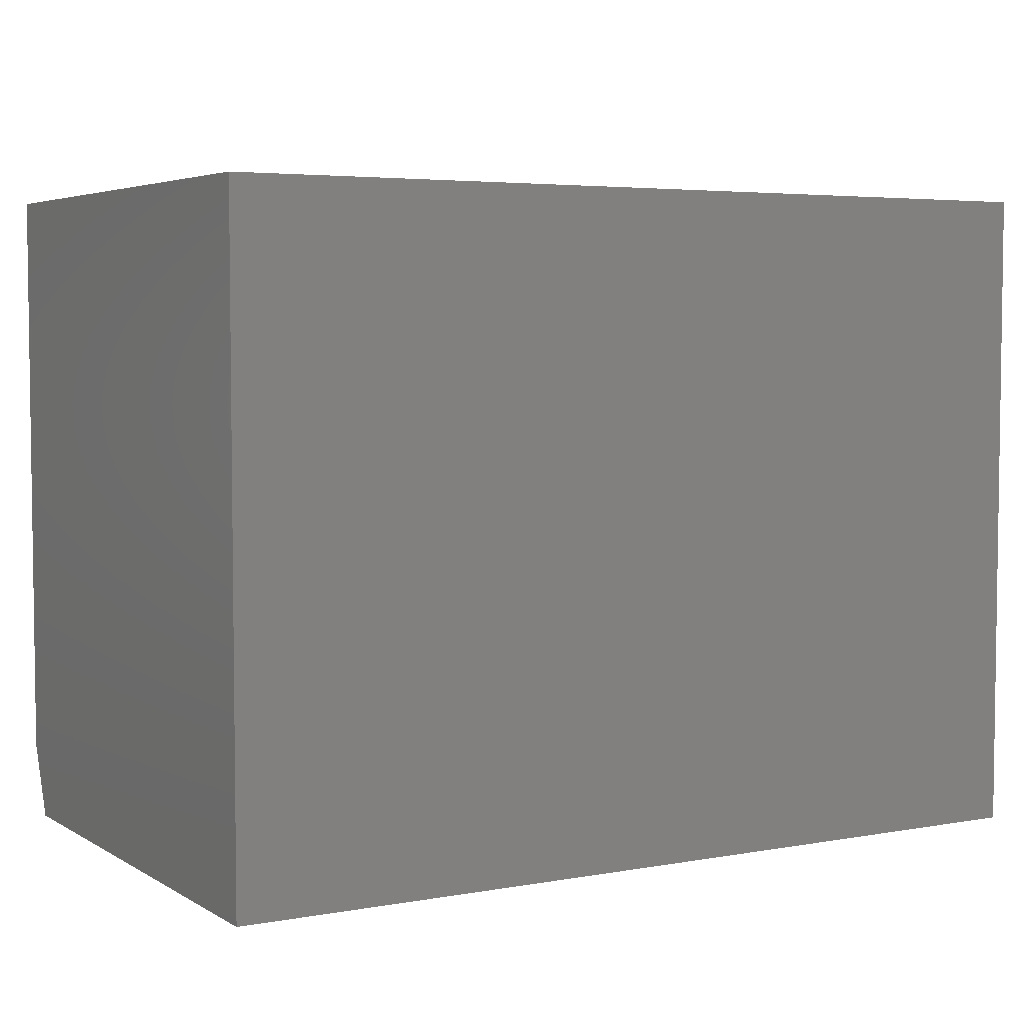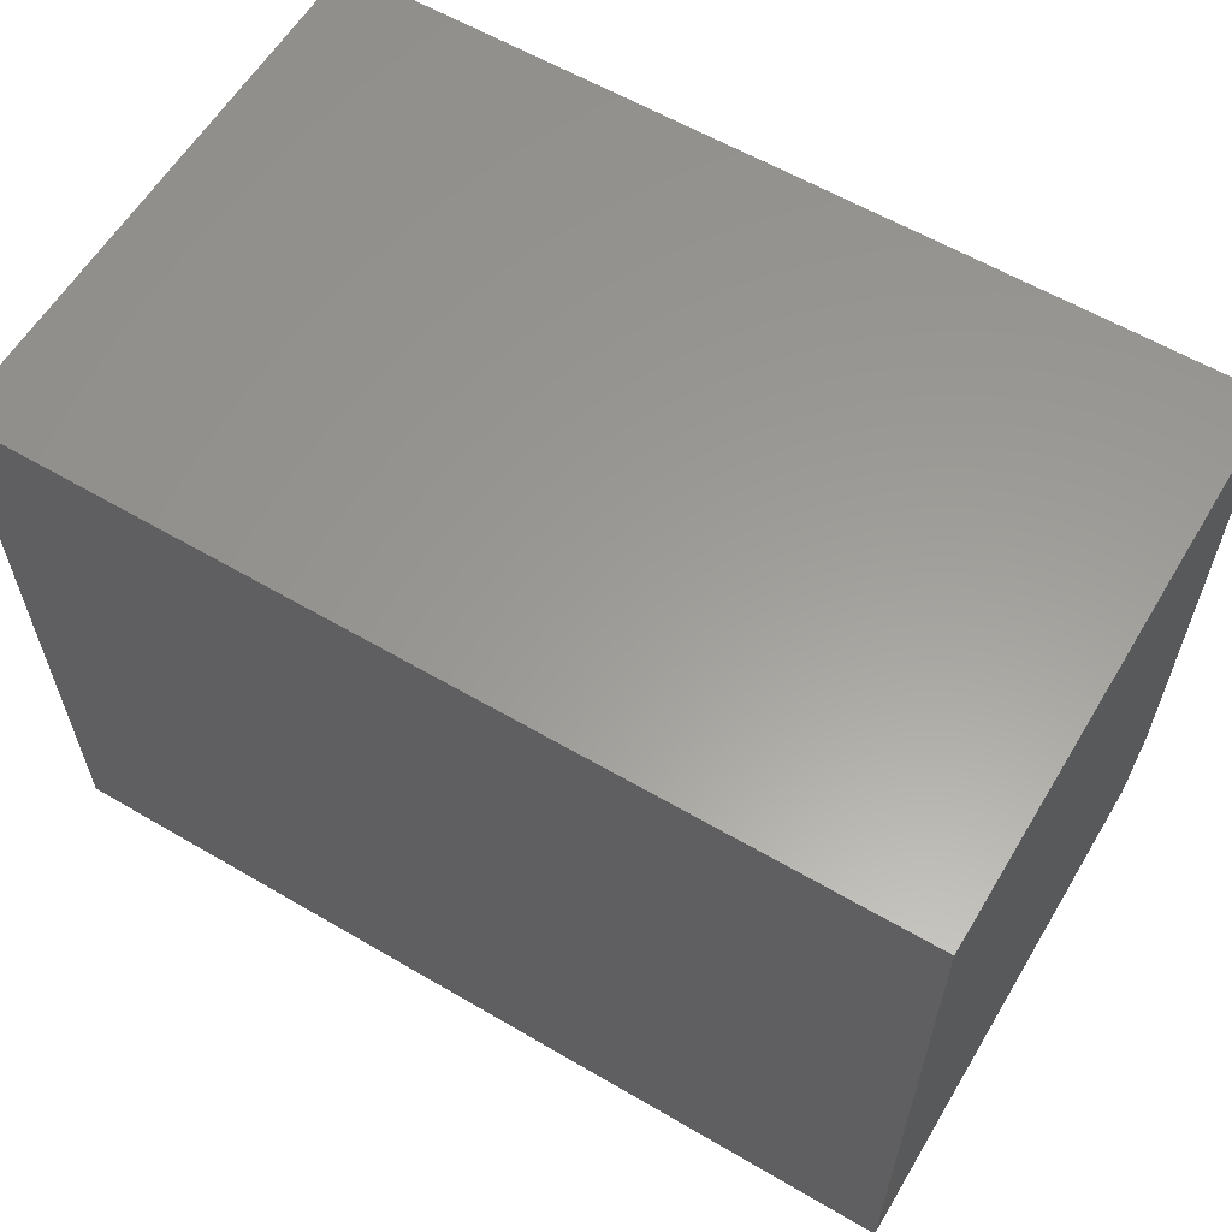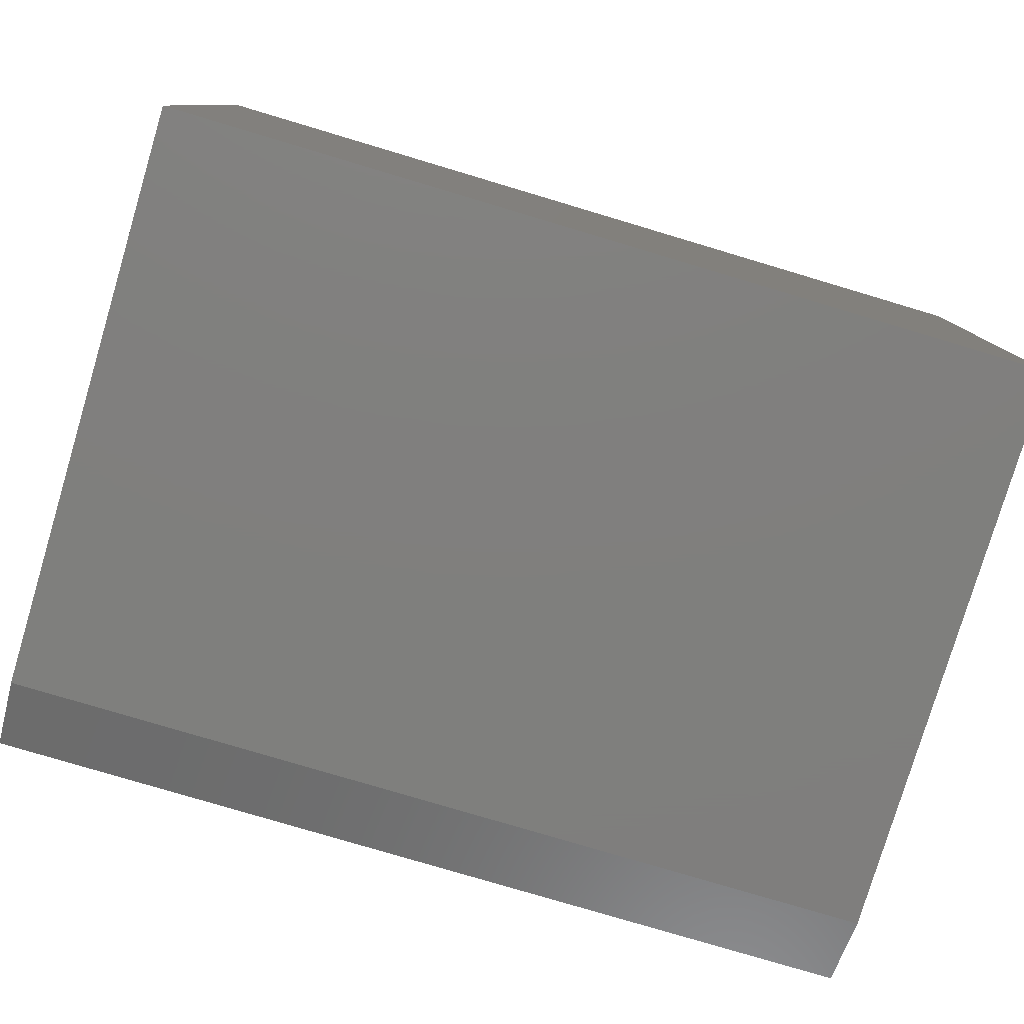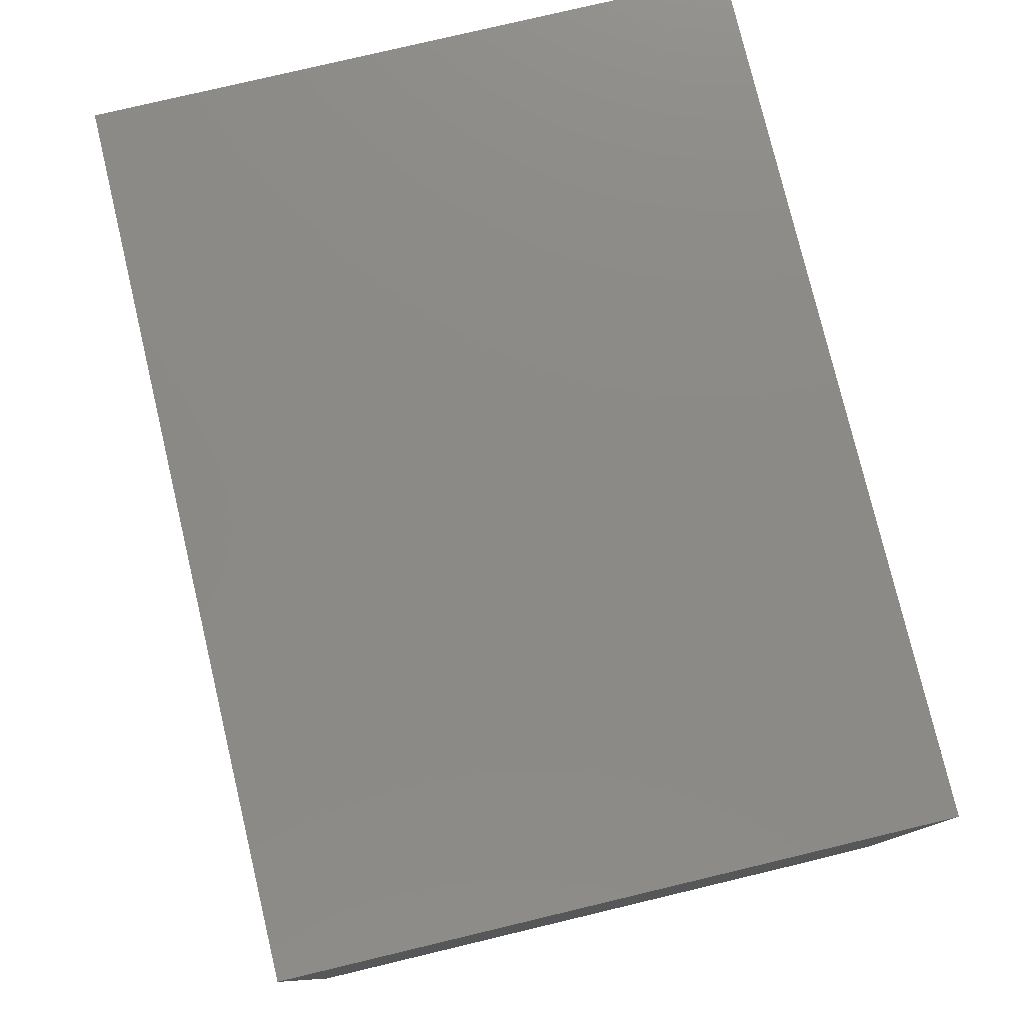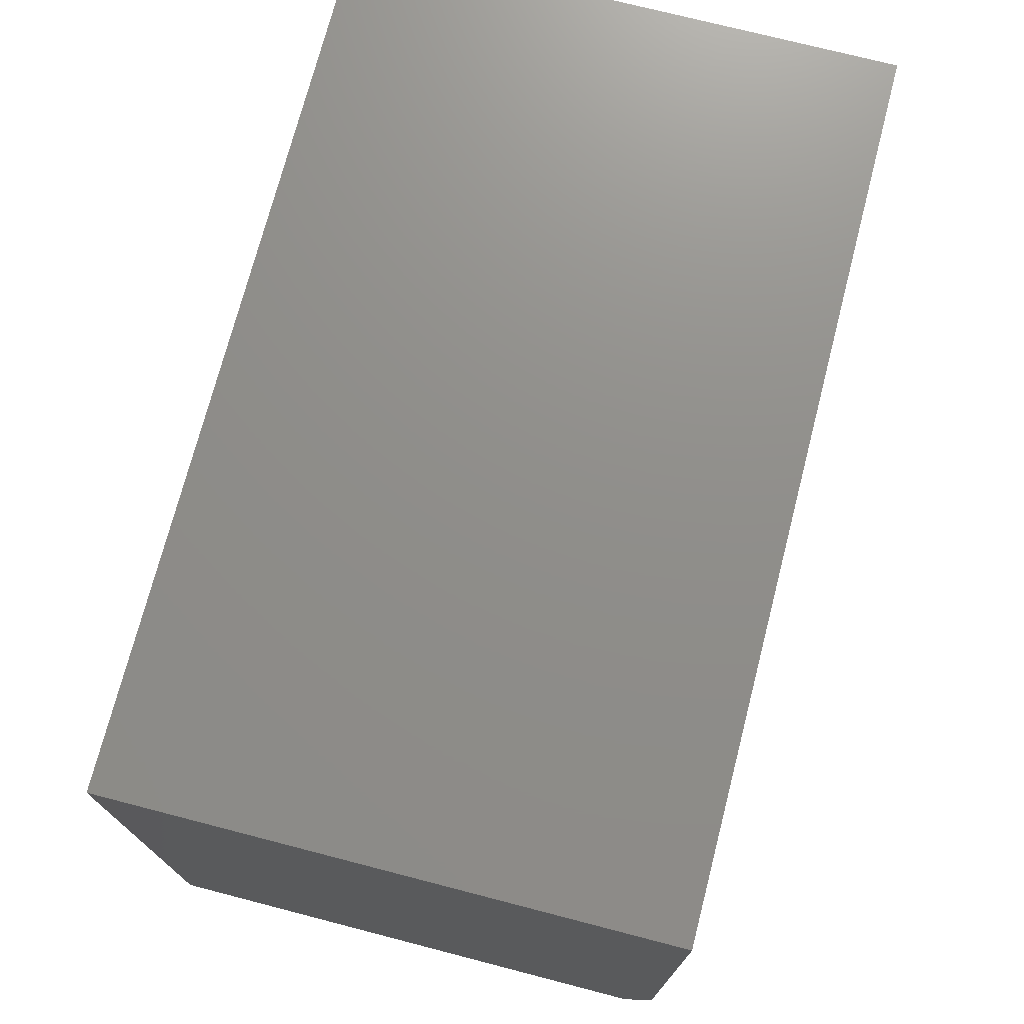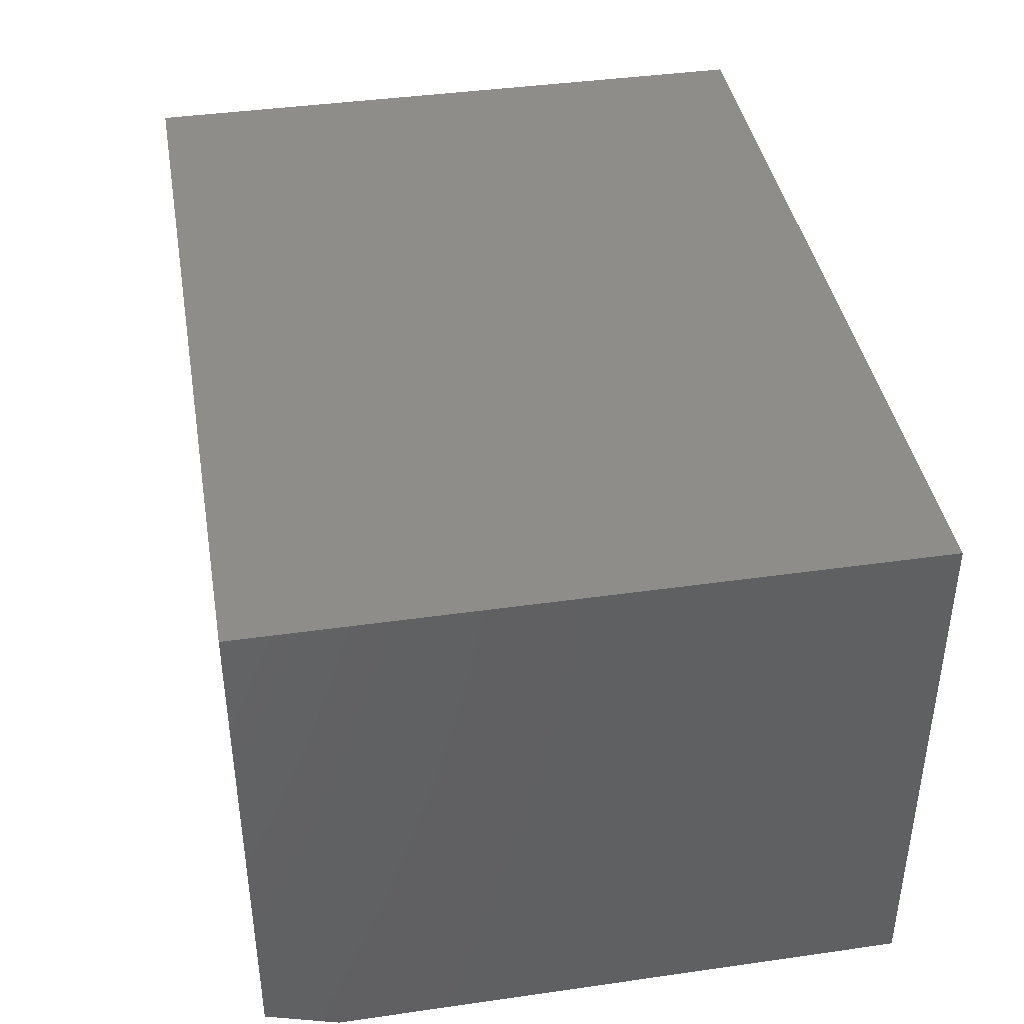
<metadata>
{"format":"stl","ext":"stl","renderer":"f3d","projection":"perspective","resolution":1024,"background":"white","views":[{"elev":4.6,"azim":149.8,"up":"+Z"},{"elev":60.2,"azim":-149.1,"up":"+Z"},{"elev":-79.2,"azim":-16.6,"up":"+Y"},{"elev":78.1,"azim":76.6,"up":"+Y"},{"elev":73.4,"azim":-75.5,"up":"+Z"},{"elev":40.6,"azim":-99.9,"up":"+Y"}]}
</metadata>
<code>
# stl→obj: 10 verts, 16 faces
v 3.432e-17 8.327e-17 0.5605
v 3.432e-17 -0.4688 0.5605
v 0 8.327e-17 -4.592e-17
v 3.827e-18 -0.4688 0.0625
v 4.944e-17 -0.4453 -4.592e-17
v -0.75 -0.4453 0
v -0.75 0 -2.22e-16
v -0.75 -0.4688 0.0625
v -0.75 -0.4688 0.5605
v -0.75 3.811e-33 0.5605
f 1 2 3
f 3 2 4
f 3 4 5
f 6 7 5
f 5 7 3
f 8 4 9
f 9 4 2
f 9 10 8
f 8 10 7
f 8 7 6
f 4 8 5
f 5 8 6
f 2 1 9
f 9 1 10
f 7 10 3
f 3 10 1

</code>
